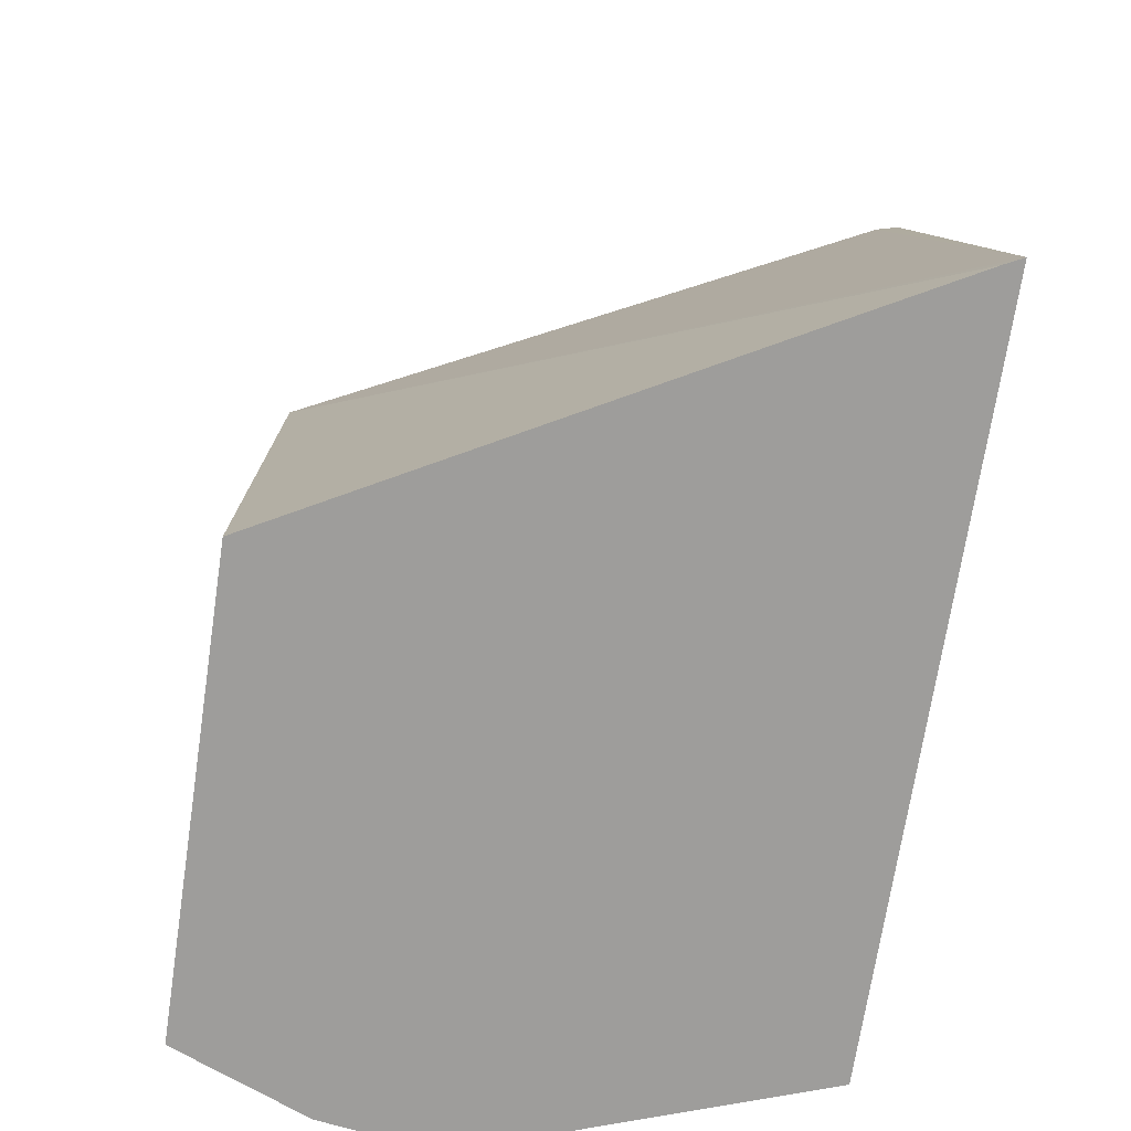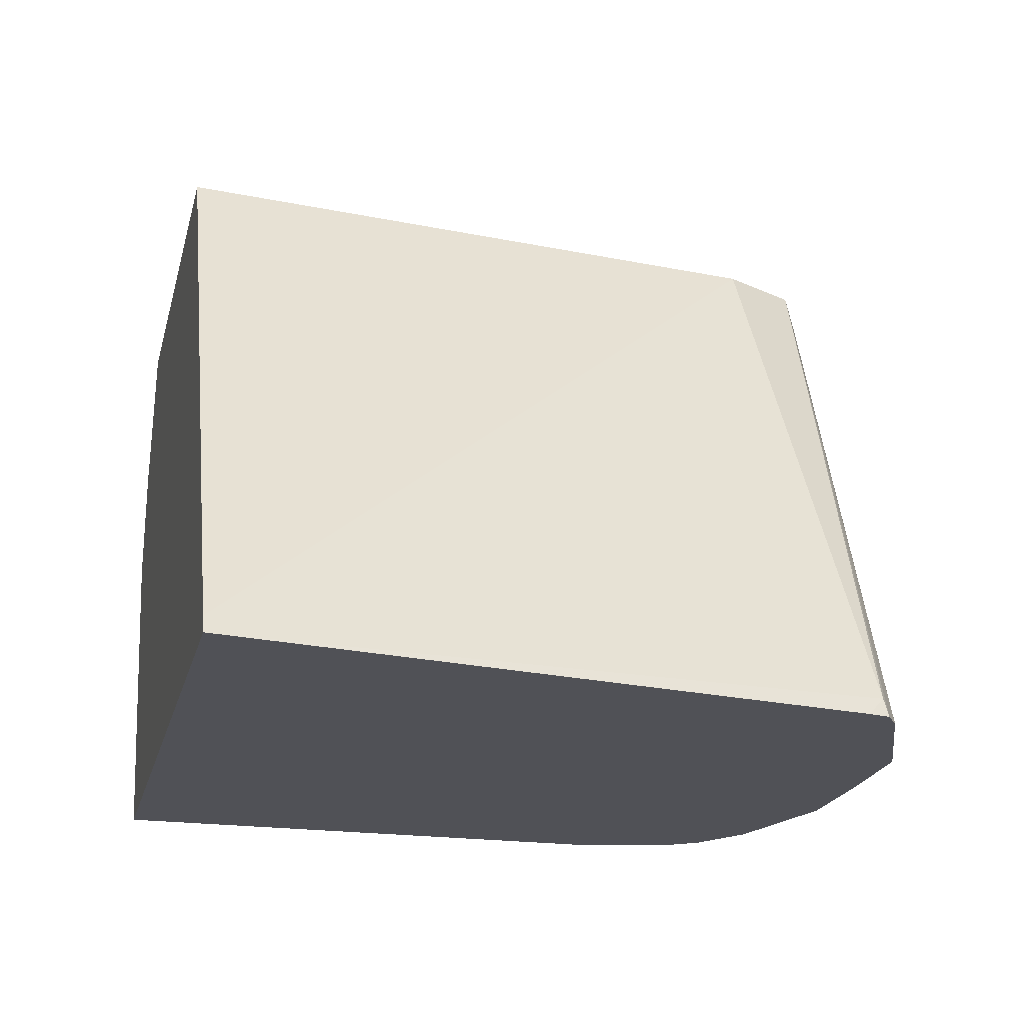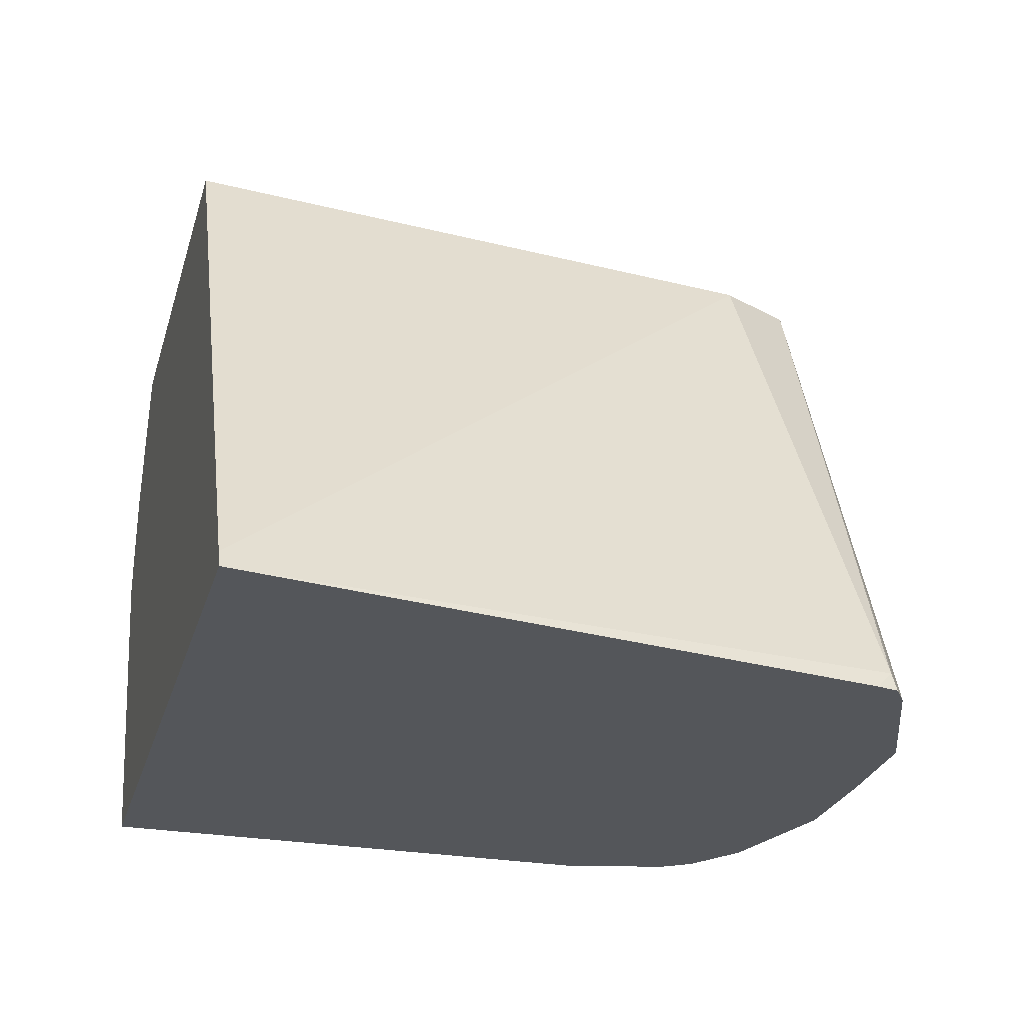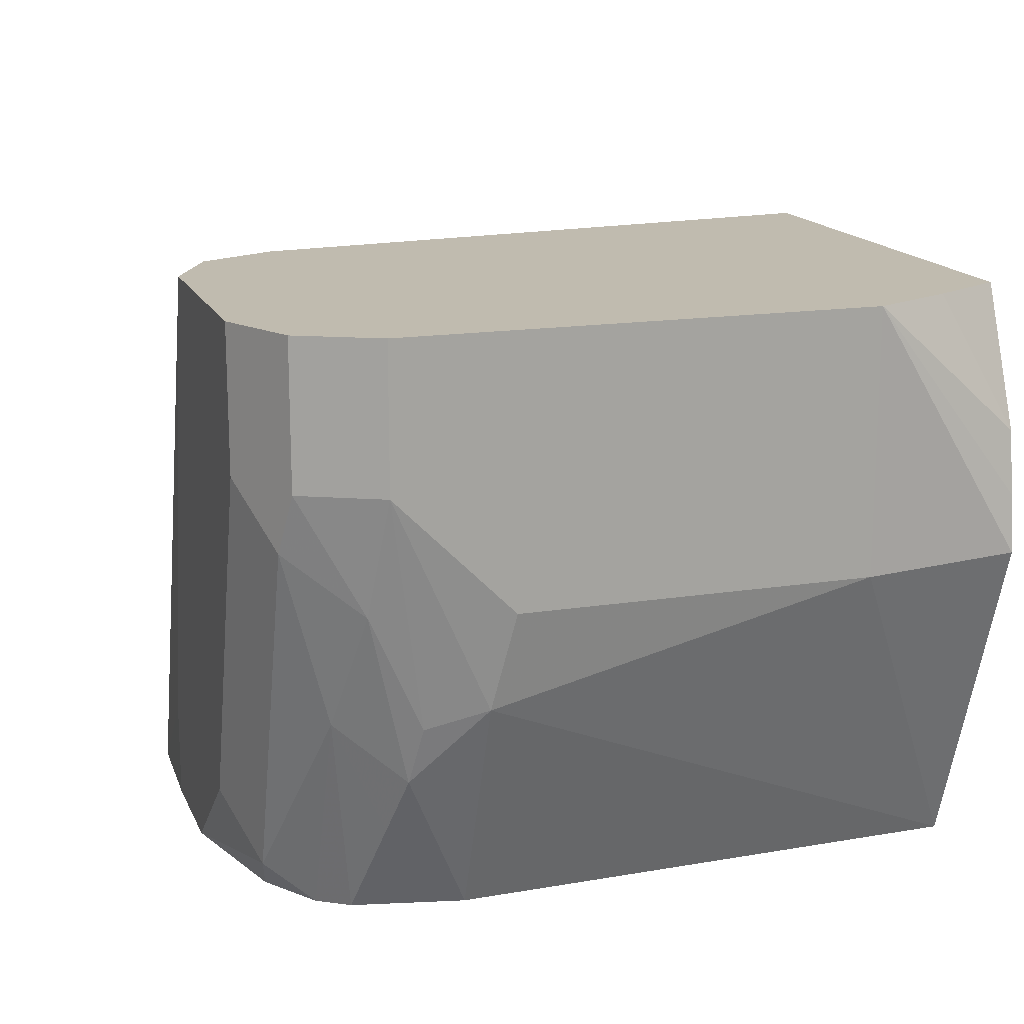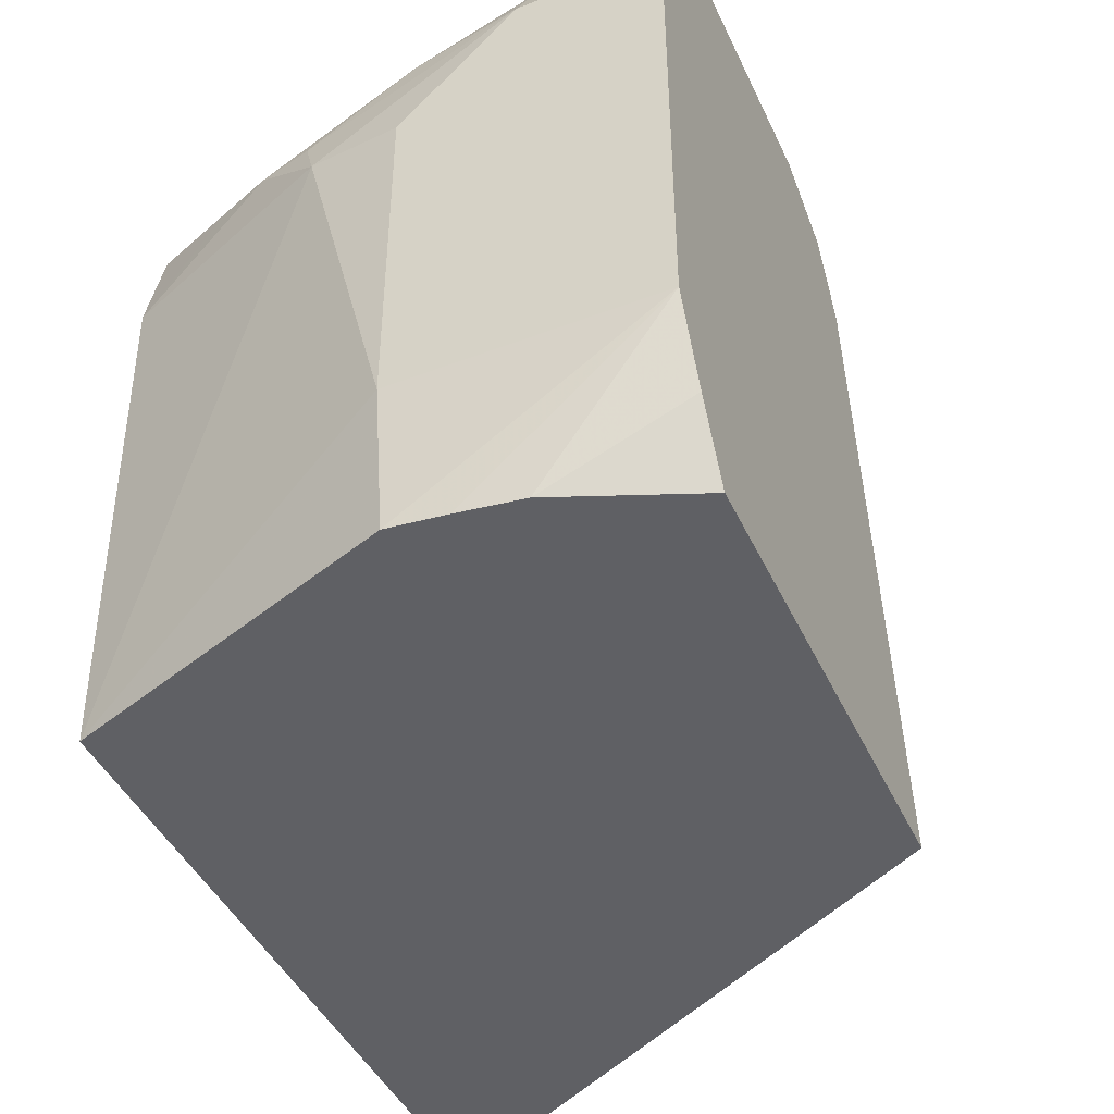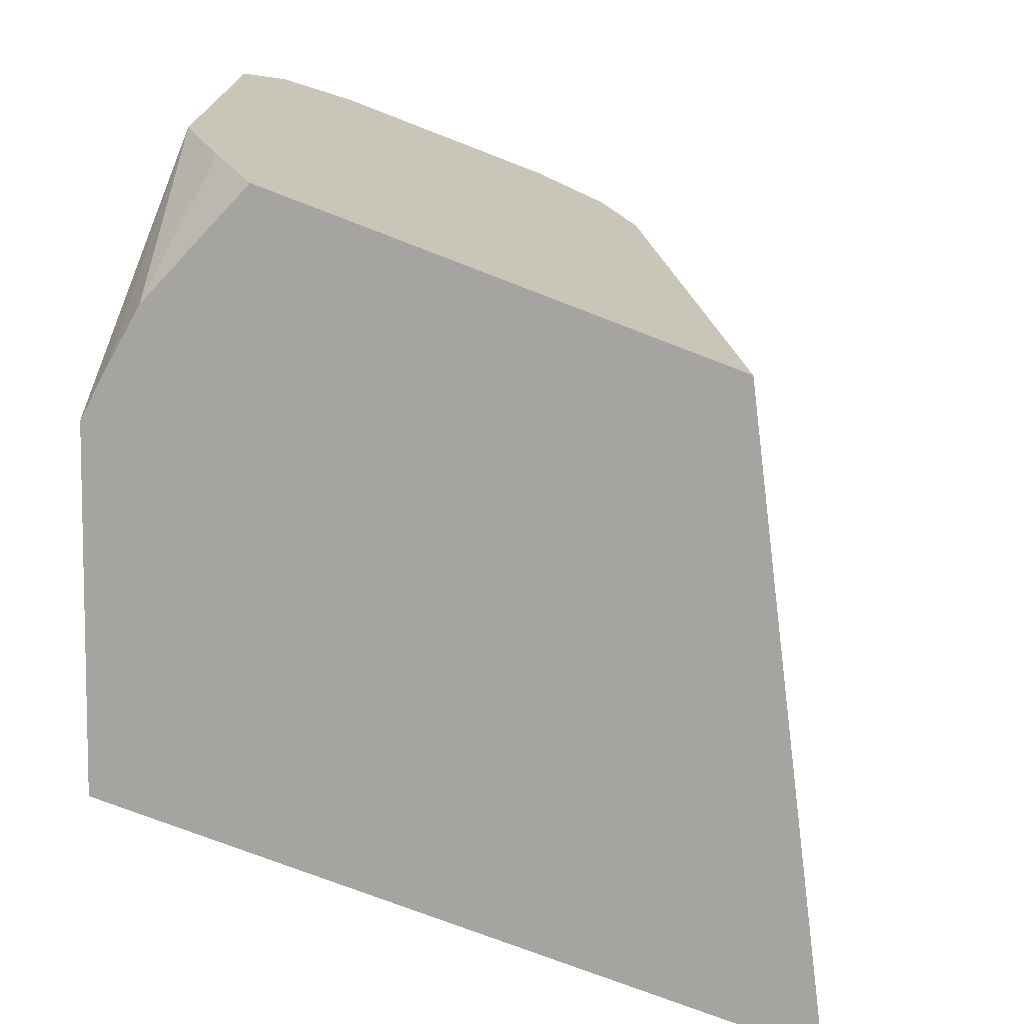
<metadata>
{"format":"obj","ext":"obj","renderer":"f3d","projection":"perspective","resolution":1024,"background":"white","views":[{"elev":-70.5,"azim":81.4,"up":"+Y"},{"elev":-20.3,"azim":76.6,"up":"+Z"},{"elev":-25.5,"azim":74.9,"up":"+Z"},{"elev":16.1,"azim":-108.1,"up":"+Z"},{"elev":-44.5,"azim":-66.0,"up":"+Y"},{"elev":-73.5,"azim":-21.2,"up":"+Y"}]}
</metadata>
<code>
v -0.1308 0.7519 -0.09806
v -0.09921 0.7507 -0.1251
v -0.1308 0.7519 -0.1251
v -0.1634 0.7519 0.03988
v -0.05968 0.7352 -0.1251
v -0.1634 0.7519 -0.1251
v -0.2288 0.7519 0.03988
v -0.1416 0.741 0.03988
v -0.05345 0.7311 -0.1251
v -0.2018 0.741 -0.1251
v -0.2125 0.7437 -0.1144
v -0.1961 0.7519 -0.09806
v -0.2288 0.7519 -1.55e-05
v -0.2452 0.7437 -0.01635
v -0.2506 0.741 0.03988
v -0.1308 0.7192 0.03988
v -0.0545 0.73 -0.1199
v -0.05189 0.7249 -0.1251
v -0.2178 0.7304 -0.1251
v -0.2397 0.73 -0.06537
v -0.2533 0.7232 -0.03269
v -0.2506 0.741 -1.55e-05
v -0.2615 0.7192 0.03988
v -0.1091 0.5452 0.03988
v -0.02214 0.5452 -0.1202
v -0.01972 0.5452 -0.1251
v -0.2235 0.7218 -0.1251
v -0.237 0.7151 -0.09806
v -0.2452 0.711 -0.08171
v -0.2615 0.7192 -1.55e-05
v -0.2506 0.7083 -0.06537
v -0.2615 0.5884 0.03988
v -0.2399 0.5452 0.03988
v -0.226 0.5452 -0.1251
v -0.2302 0.6915 -0.1251
v -0.256 0.6919 -0.05993
v -0.2615 0.6865 -0.03269
v -0.2594 0.5452 -0.03063
v -0.2576 0.5452 -0.01493
v -0.2551 0.5452 0.002325
v -0.2509 0.5656 0.03988
v -0.2615 0.5884 -0.03269
f 21 31 30
f 21 29 31
f 21 30 22
f 14 22 15
f 20 27 28
f 23 37 42
f 23 30 37
f 20 29 21
f 15 22 30
f 19 27 20
f 17 26 18
f 16 26 17
f 16 25 26
f 16 24 25
f 15 30 23
f 23 42 32
f 20 28 29
f 24 40 39
f 34 42 36
f 24 38 34
f 14 21 22
f 36 42 37
f 34 36 35
f 34 38 42
f 33 41 40
f 32 42 38
f 32 40 41
f 32 39 40
f 32 38 39
f 30 36 37
f 30 31 36
f 29 36 31
f 29 35 36
f 28 35 29
f 27 35 28
f 24 26 25
f 24 34 26
f 24 39 38
f 14 20 21
f 24 33 40
f 11 14 13
f 2 6 3
f 2 10 6
f 2 19 10
f 2 27 19
f 2 35 27
f 2 34 35
f 2 26 34
f 2 18 26
f 2 9 18
f 1 4 2
f 1 7 4
f 1 13 7
f 1 12 13
f 1 6 12
f 1 3 6
f 1 2 3
f 11 13 12
f 2 4 5
f 4 7 15
f 2 5 9
f 8 17 9
f 4 15 23
f 11 19 20
f 10 19 11
f 9 17 18
f 8 16 17
f 7 14 15
f 7 13 14
f 6 11 12
f 11 20 14
f 5 8 9
f 4 8 5
f 4 16 8
f 4 24 16
f 4 33 24
f 4 41 33
f 4 32 41
f 6 10 11
f 4 23 32

</code>
